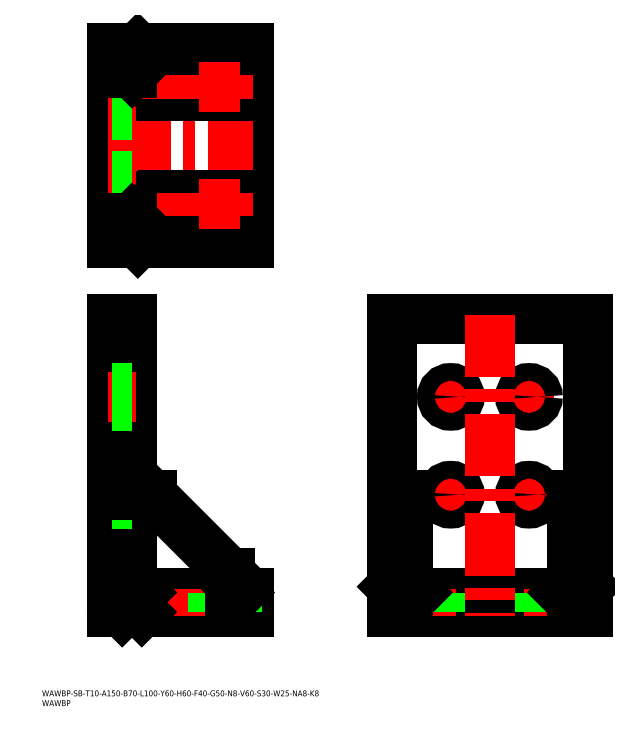
<metadata>
{"format":"dxf","ext":"dxf","renderer":"ezdxf+matplotlib","layout":"modelspace","background":"white","min_lineweight":24,"dpi":150}
</metadata>
<code>
0
SECTION
2
ENTITIES
0
INSERT
8
0
2
*U1
10
0
20
0
30
0
0
INSERT
8
0
2
*U2
10
0
20
0
30
0
0
LINE
8
0
10
35.96
20
48.03
30
0
11
35.96
21
198
31
0
0
LINE
8
0
10
35.96
20
198
30
0
11
45.96
21
198
31
0
0
LINE
8
0
10
106
20
48.03
30
0
11
35.96
21
48.03
31
0
0
LINE
8
0
10
45.96
20
48.03
30
0
11
45.96
21
198
31
0
0
LINE
8
0
10
106
20
58.03
30
0
11
45.96
21
58.03
31
0
0
LINE
8
0
10
106
20
48.03
30
0
11
106
21
58.03
31
0
0
LINE
8
0
10
178.9
20
48.03
30
0
11
178.9
21
198
31
0
0
LINE
8
0
10
178.9
20
198
30
0
11
278.9
21
198
31
0
0
LINE
8
0
10
278.9
20
198
30
0
11
278.9
21
48.03
31
0
0
LINE
8
0
10
278.9
20
48.03
30
0
11
178.9
21
48.03
31
0
0
LINE
8
0
10
278.9
20
58.03
30
0
11
178.9
21
58.03
31
0
0
LINE
8
0
10
35.96
20
236.5
30
0
11
106
21
236.5
31
0
0
LINE
8
0
10
106
20
236.5
30
0
11
106
21
336.5
31
0
0
LINE
8
0
10
106
20
336.5
30
0
11
35.96
21
336.5
31
0
0
LINE
8
0
10
35.96
20
336.5
30
0
11
35.96
21
236.5
31
0
0
LINE
8
0
10
45.96
20
336.5
30
0
11
45.96
21
236.5
31
0
0
LINE
8
0
10
95.96
20
58.03
30
0
11
95.96
21
68.03
31
0
0
LINE
8
0
10
55.96
20
108
30
0
11
45.96
21
108
31
0
0
LINE
8
0
10
55.96
20
108
30
0
11
95.96
21
68.03
31
0
0
LINE
8
CENTER
10
214.9
20
158
30
0
11
202.9
21
158
31
0
0
LINE
8
CENTER
10
208.9
20
164
30
0
11
208.9
21
152
31
0
0
CIRCLE
8
0
10
208.9
20
158
30
0
40
4.5
0
LINE
8
CENTER
10
242.9
20
158
30
0
11
254.9
21
158
31
0
0
LINE
8
CENTER
10
248.9
20
164
30
0
11
248.9
21
152
31
0
0
CIRCLE
8
0
10
248.9
20
158
30
0
40
4.5
0
LINE
8
CENTER
10
214.9
20
108
30
0
11
202.9
21
108
31
0
0
LINE
8
CENTER
10
208.9
20
114
30
0
11
208.9
21
102
31
0
0
CIRCLE
8
0
10
208.9
20
108
30
0
40
4.5
0
LINE
8
CENTER
10
242.9
20
108
30
0
11
254.9
21
108
31
0
0
LINE
8
CENTER
10
248.9
20
114
30
0
11
248.9
21
102
31
0
0
CIRCLE
8
0
10
248.9
20
108
30
0
40
4.5
0
LINE
8
CENTER
10
47.96
20
108
30
0
11
33.96
21
108
31
0
0
LINE
8
CENTER
10
47.96
20
158
30
0
11
33.96
21
158
31
0
0
LINE
8
0
10
45.96
20
153.5
30
0
11
35.96
21
153.5
31
0
0
LINE
8
0
10
45.96
20
162.5
30
0
11
35.96
21
162.5
31
0
0
LINE
8
CENTER
10
47.96
20
266.5
30
0
11
33.96
21
266.5
31
0
0
LINE
8
CENTER
10
47.96
20
306.5
30
0
11
33.96
21
306.5
31
0
0
LINE
8
CENTER
10
228.9
20
200
30
0
11
228.9
21
46.03
31
0
0
LINE
8
0
10
270.9
20
108
30
0
11
270.9
21
58.03
31
0
0
LINE
8
0
10
276.9
20
108
30
0
11
276.9
21
58.03
31
0
0
LINE
8
0
10
270.9
20
108
30
0
11
276.9
21
108
31
0
0
LINE
8
0
10
276.9
20
68.03
30
0
11
270.9
21
68.03
31
0
0
LINE
8
0
10
186.9
20
108
30
0
11
186.9
21
58.03
31
0
0
LINE
8
0
10
180.9
20
108
30
0
11
180.9
21
58.03
31
0
0
LINE
8
0
10
186.9
20
108
30
0
11
180.9
21
108
31
0
0
LINE
8
0
10
180.9
20
68.03
30
0
11
186.9
21
68.03
31
0
0
LINE
8
CENTER
10
33.96
20
286.5
30
0
11
108
21
286.5
31
0
0
LINE
8
0
10
45.96
20
328.5
30
0
11
85.96
21
328.5
31
0
0
LINE
8
0
10
45.96
20
334.5
30
0
11
85.96
21
334.5
31
0
0
LINE
8
0
10
85.96
20
334.5
30
0
11
85.96
21
328.5
31
0
0
LINE
8
0
10
55.96
20
328.5
30
0
11
55.96
21
334.5
31
0
0
LINE
8
0
10
45.96
20
244.5
30
0
11
85.96
21
244.5
31
0
0
LINE
8
0
10
45.96
20
238.5
30
0
11
85.96
21
238.5
31
0
0
LINE
8
0
10
85.96
20
238.5
30
0
11
85.96
21
244.5
31
0
0
LINE
8
0
10
55.96
20
244.5
30
0
11
55.96
21
238.5
31
0
0
LINE
8
CENTER
10
55.96
20
316.5
30
0
11
76.46
21
316.5
31
0
0
LINE
8
CENTER
10
198.9
20
60.03
30
0
11
198.9
21
46.03
31
0
0
LINE
8
0
10
203.4
20
58.03
30
0
11
203.4
21
48.03
31
0
0
LINE
8
0
10
194.4
20
58.03
30
0
11
194.4
21
48.03
31
0
0
LINE
8
CENTER
10
258.9
20
60.03
30
0
11
258.9
21
46.03
31
0
0
ARC
8
0
10
61.96
20
316.5
30
0
40
4.5
50
90
51
270
0
ARC
8
0
10
69.96
20
316.5
30
0
40
4.5
50
270
51
90
0
LINE
8
0
10
61.96
20
321
30
0
11
69.96
21
321
31
0
0
LINE
8
0
10
69.96
20
312
30
0
11
61.96
21
312
31
0
0
ARC
8
0
10
86.96
20
316.5
30
0
40
4.5
50
90
51
270
0
ARC
8
0
10
94.96
20
316.5
30
0
40
4.5
50
270
51
90
0
LINE
8
0
10
86.96
20
321
30
0
11
94.96
21
321
31
0
0
LINE
8
0
10
94.96
20
312
30
0
11
86.96
21
312
31
0
0
LINE
8
CENTER
10
61.96
20
322.5
30
0
11
61.96
21
310.5
31
0
0
LINE
8
CENTER
10
65.96
20
322.5
30
0
11
65.96
21
310.5
31
0
0
LINE
8
CENTER
10
69.96
20
322.5
30
0
11
69.96
21
310.5
31
0
0
LINE
8
CENTER
10
86.96
20
322.5
30
0
11
86.96
21
310.5
31
0
0
LINE
8
CENTER
10
90.96
20
322.5
30
0
11
90.96
21
310.5
31
0
0
LINE
8
CENTER
10
94.96
20
322.5
30
0
11
94.96
21
310.5
31
0
0
LINE
8
CENTER
10
86.96
20
60.03
30
0
11
86.96
21
46.03
31
0
0
LINE
8
0
10
99.46
20
58.03
30
0
11
99.46
21
48.03
31
0
0
LINE
8
0
10
82.46
20
58.03
30
0
11
82.46
21
48.03
31
0
0
LINE
8
CENTER
10
94.96
20
60.03
30
0
11
94.96
21
46.03
31
0
0
LINE
8
CENTER
10
55.96
20
256.5
30
0
11
76.46
21
256.5
31
0
0
ARC
8
0
10
61.96
20
256.5
30
0
40
4.5
50
90
51
270
0
ARC
8
0
10
69.96
20
256.5
30
0
40
4.5
50
270
51
90
0
LINE
8
0
10
61.96
20
252
30
0
11
69.96
21
252
31
0
0
LINE
8
0
10
69.96
20
261
30
0
11
61.96
21
261
31
0
0
ARC
8
0
10
86.96
20
256.5
30
0
40
4.5
50
90
51
270
0
ARC
8
0
10
94.96
20
256.5
30
0
40
4.5
50
270
51
90
0
LINE
8
0
10
86.96
20
252
30
0
11
94.96
21
252
31
0
0
LINE
8
0
10
94.96
20
261
30
0
11
86.96
21
261
31
0
0
LINE
8
CENTER
10
61.96
20
250.5
30
0
11
61.96
21
262.5
31
0
0
LINE
8
CENTER
10
65.96
20
250.5
30
0
11
65.96
21
262.5
31
0
0
LINE
8
CENTER
10
69.96
20
250.5
30
0
11
69.96
21
262.5
31
0
0
LINE
8
CENTER
10
86.96
20
250.5
30
0
11
86.96
21
262.5
31
0
0
LINE
8
CENTER
10
90.96
20
250.5
30
0
11
90.96
21
262.5
31
0
0
LINE
8
CENTER
10
94.96
20
250.5
30
0
11
94.96
21
262.5
31
0
0
LINE
8
CENTER
10
69.96
20
60.03
30
0
11
69.96
21
46.03
31
0
0
LINE
8
0
10
57.46
20
58.03
30
0
11
57.46
21
48.03
31
0
0
LINE
8
0
10
74.46
20
58.03
30
0
11
74.46
21
48.03
31
0
0
LINE
8
CENTER
10
61.96
20
60.03
30
0
11
61.96
21
46.03
31
0
0
LINE
8
0
10
254.4
20
58.03
30
0
11
254.4
21
48.03
31
0
0
LINE
8
0
10
263.4
20
58.03
30
0
11
263.4
21
48.03
31
0
0
LINE
8
0
10
45.96
20
103.5
30
0
11
35.96
21
103.5
31
0
0
LINE
8
0
10
45.96
20
112.5
30
0
11
35.96
21
112.5
31
0
0
LINE
8
0
10
45.96
20
262
30
0
11
35.96
21
262
31
0
0
LINE
8
0
10
45.96
20
271
30
0
11
35.96
21
271
31
0
0
LINE
8
0
10
45.96
20
302
30
0
11
35.96
21
302
31
0
0
LINE
8
0
10
45.96
20
311
30
0
11
35.96
21
311
31
0
0
LINE
8
CENTER
10
80.46
20
316.5
30
0
11
101
21
316.5
31
0
0
LINE
8
CENTER
10
80.46
20
256.5
30
0
11
101
21
256.5
31
0
0
INSERT
8
0
2
*U3
10
0
20
0
30
0
0
INSERT
8
0
2
*U4
10
0
20
0
30
0
0
INSERT
8
0
2
*U5
10
0
20
0
30
0
0
LINE
8
0
10
48.96
20
336.5
30
0
11
50.96
21
334.5
31
0
0
LINE
8
0
10
45.96
20
323.5
30
0
11
50.96
21
328.5
31
0
0
INSERT
8
0
2
*U6
10
0
20
0
30
0
0
LINE
8
0
10
45.96
20
113
30
0
11
50.96
21
108
31
0
0
INSERT
8
0
2
*U7
10
0
20
0
30
0
0
LINE
8
0
10
45.96
20
63.03
30
0
11
50.96
21
58.03
31
0
0
INSERT
8
0
2
*U8
10
0
20
0
30
0
0
LINE
8
0
10
95.96
20
63.03
30
0
11
101
21
58.03
31
0
0
INSERT
8
0
2
*U9
10
0
20
0
30
0
0
LINE
8
0
10
45.96
20
53.03
30
0
11
50.96
21
48.03
31
0
0
INSERT
8
0
2
*U10
10
0
20
0
30
0
0
LINE
8
0
10
45.96
20
53.03
30
0
11
40.96
21
48.03
31
0
0
INSERT
8
0
2
*U11
10
0
20
0
30
0
0
LINE
8
0
10
186.9
20
63.03
30
0
11
191.9
21
58.03
31
0
0
LINE
8
0
10
180.9
20
63.03
30
0
11
178.9
21
61.03
31
0
0
INSERT
8
0
2
*U12
10
0
20
0
30
0
0
INSERT
8
0
2
*U13
10
0
20
0
30
0
0
LINE
8
0
10
48.96
20
236.5
30
0
11
50.96
21
238.5
31
0
0
LINE
8
0
10
45.96
20
249.5
30
0
11
50.96
21
244.5
31
0
0
INSERT
8
0
2
*U14
10
0
20
0
30
0
0
INSERT
8
0
2
*U15
10
0
20
0
30
0
0
LINE
8
0
10
270.9
20
63.03
30
0
11
265.9
21
58.03
31
0
0
LINE
8
0
10
276.9
20
63.03
30
0
11
278.9
21
61.03
31
0
0
ENDSEC
0
EOF

</code>
